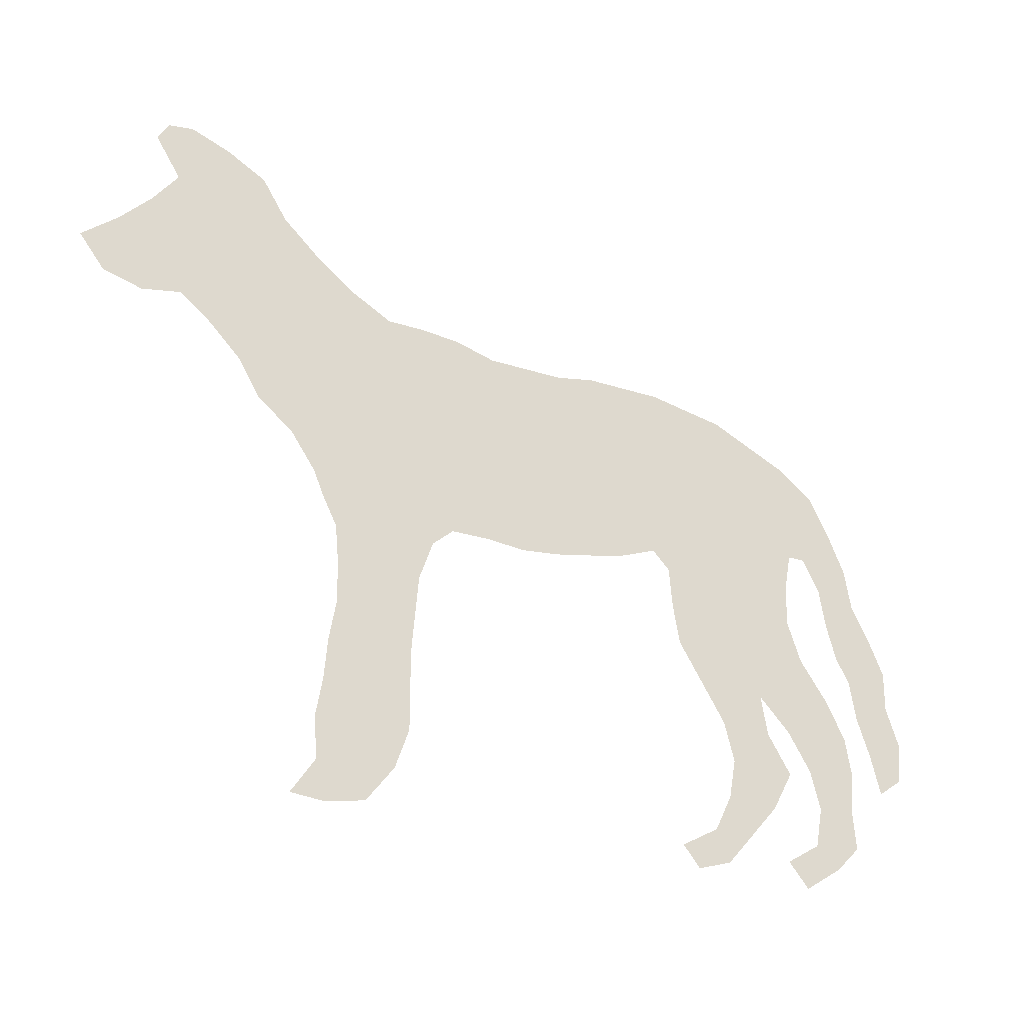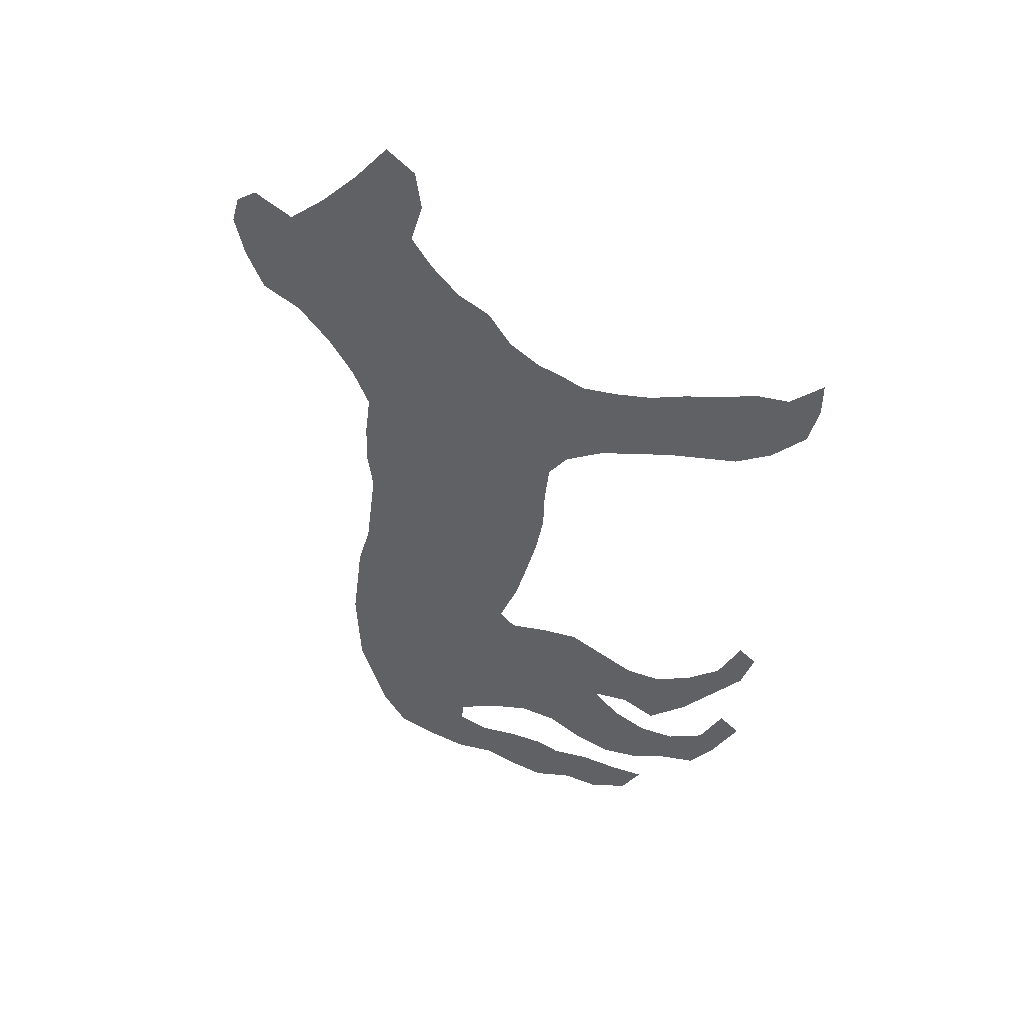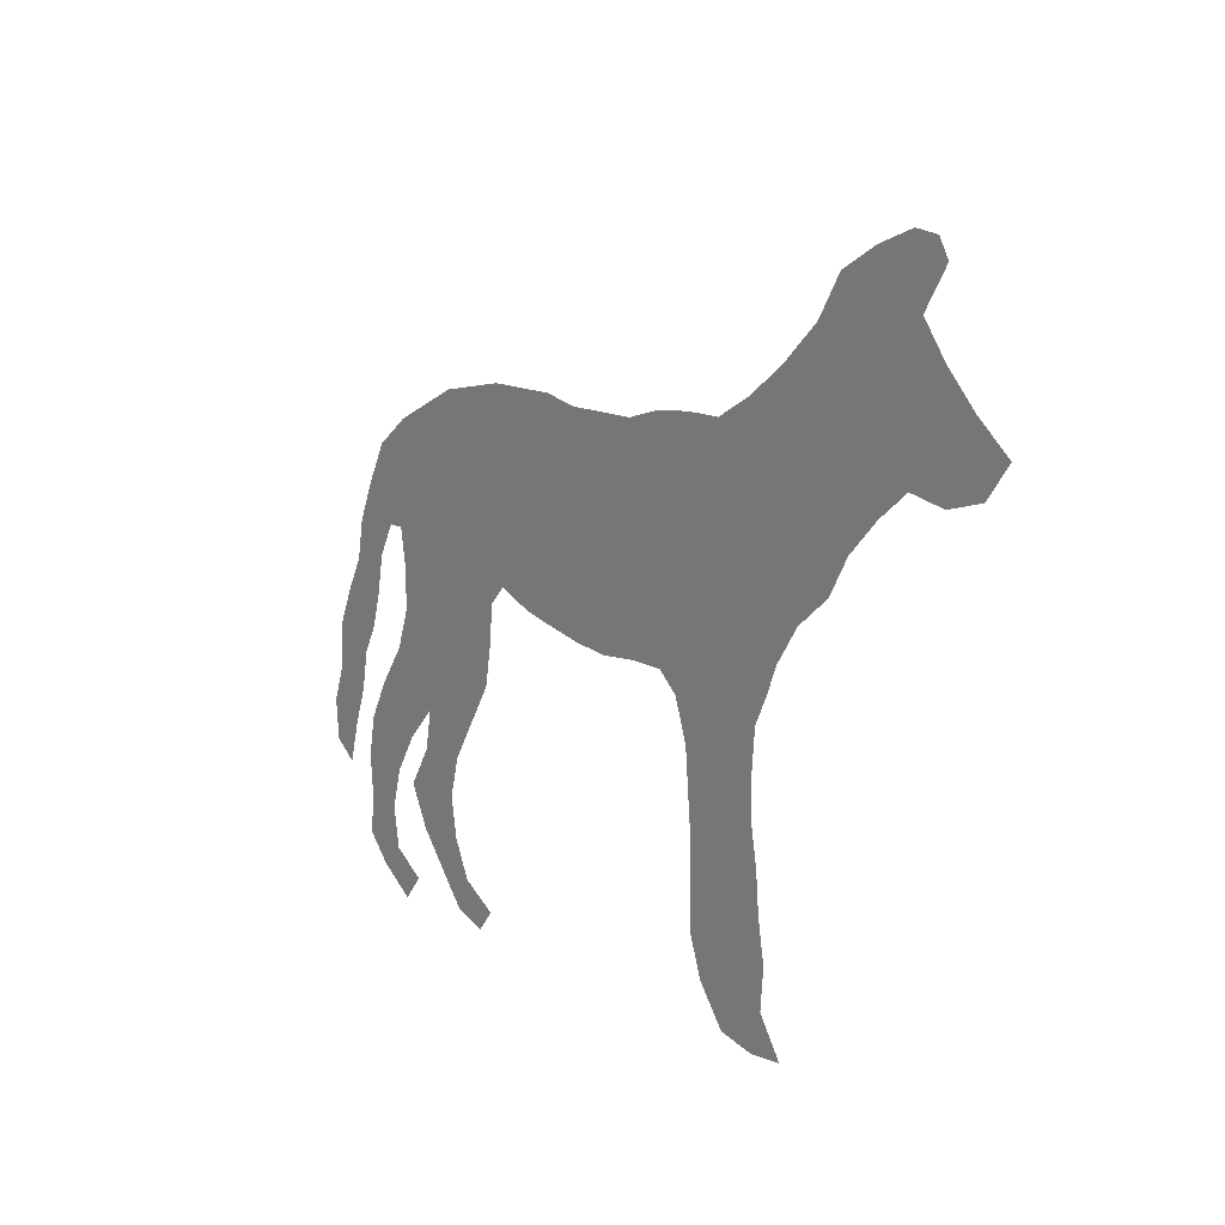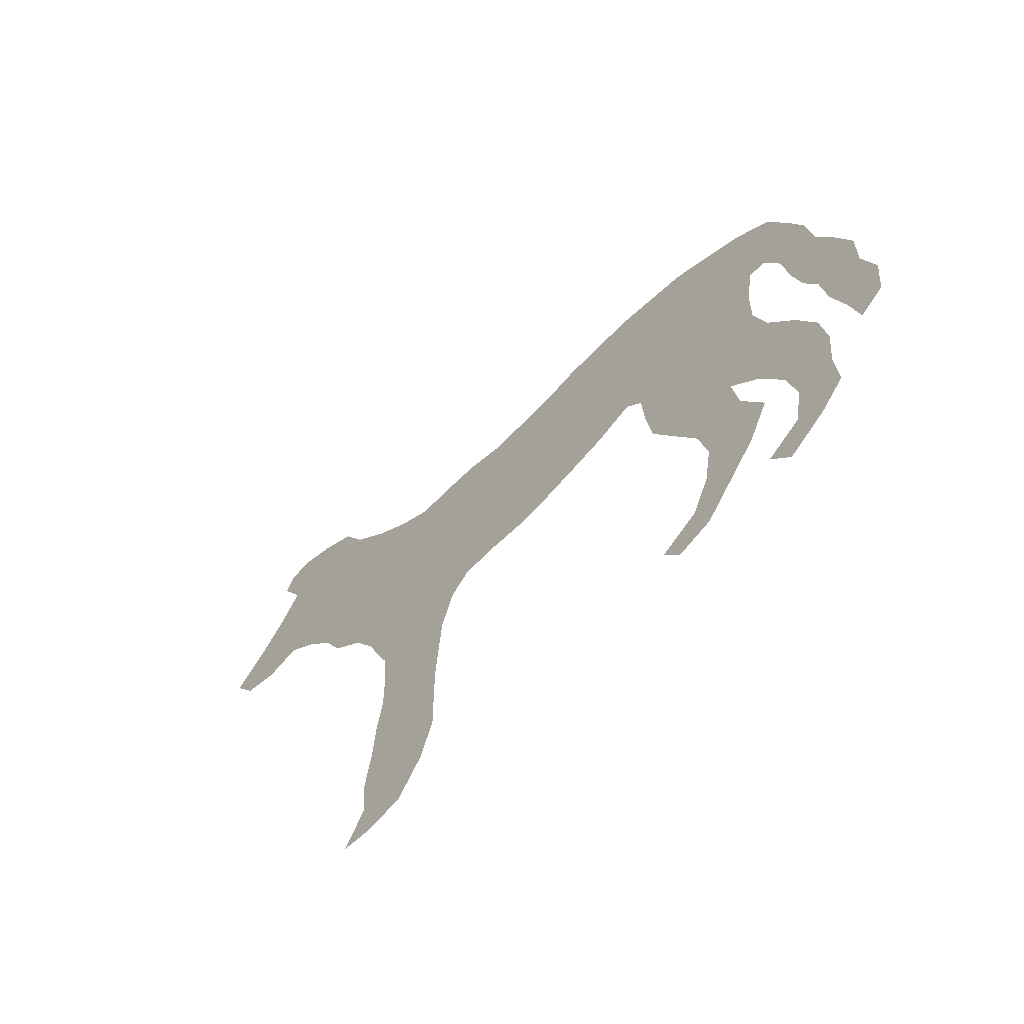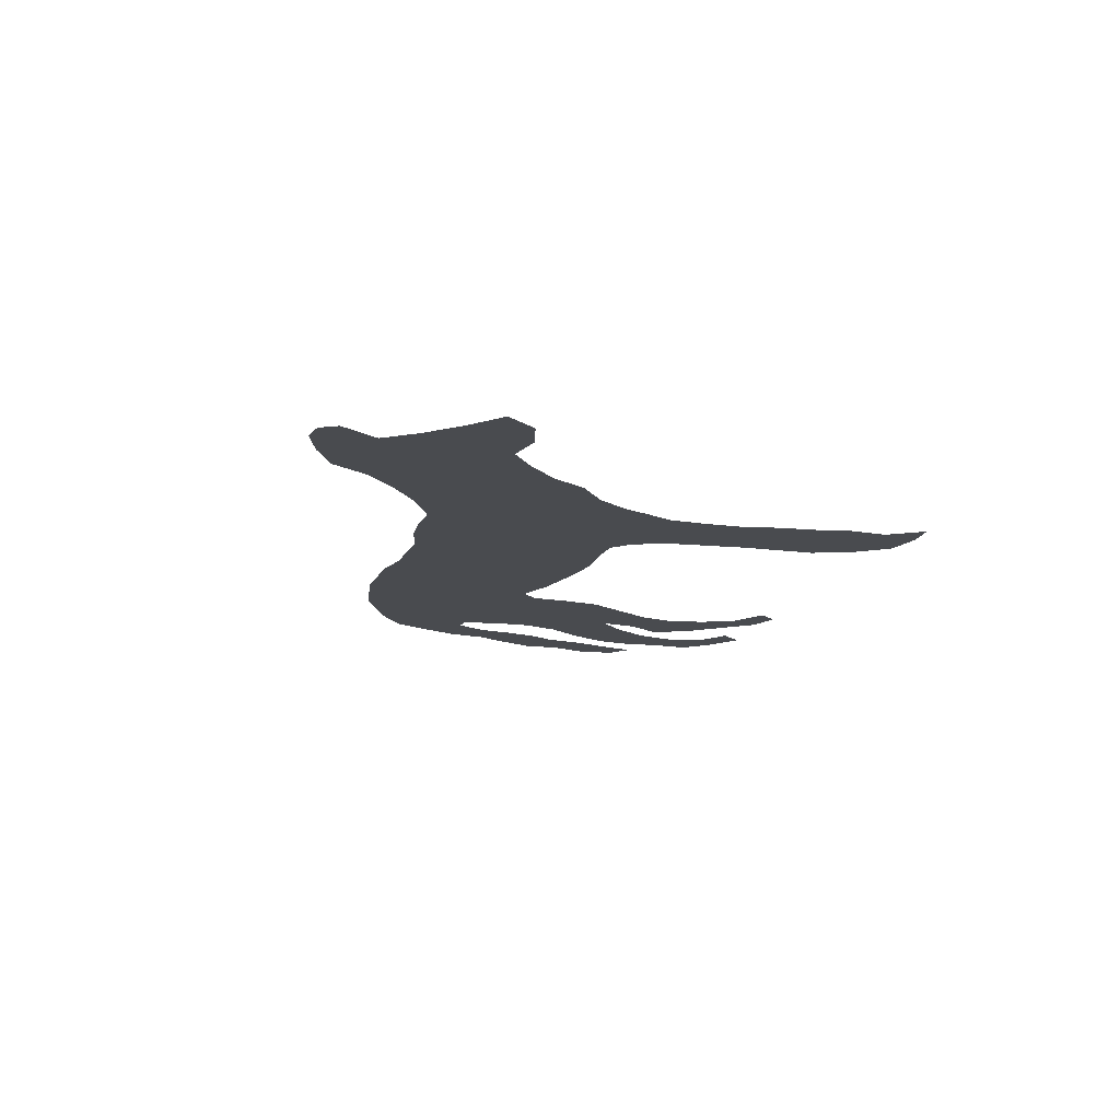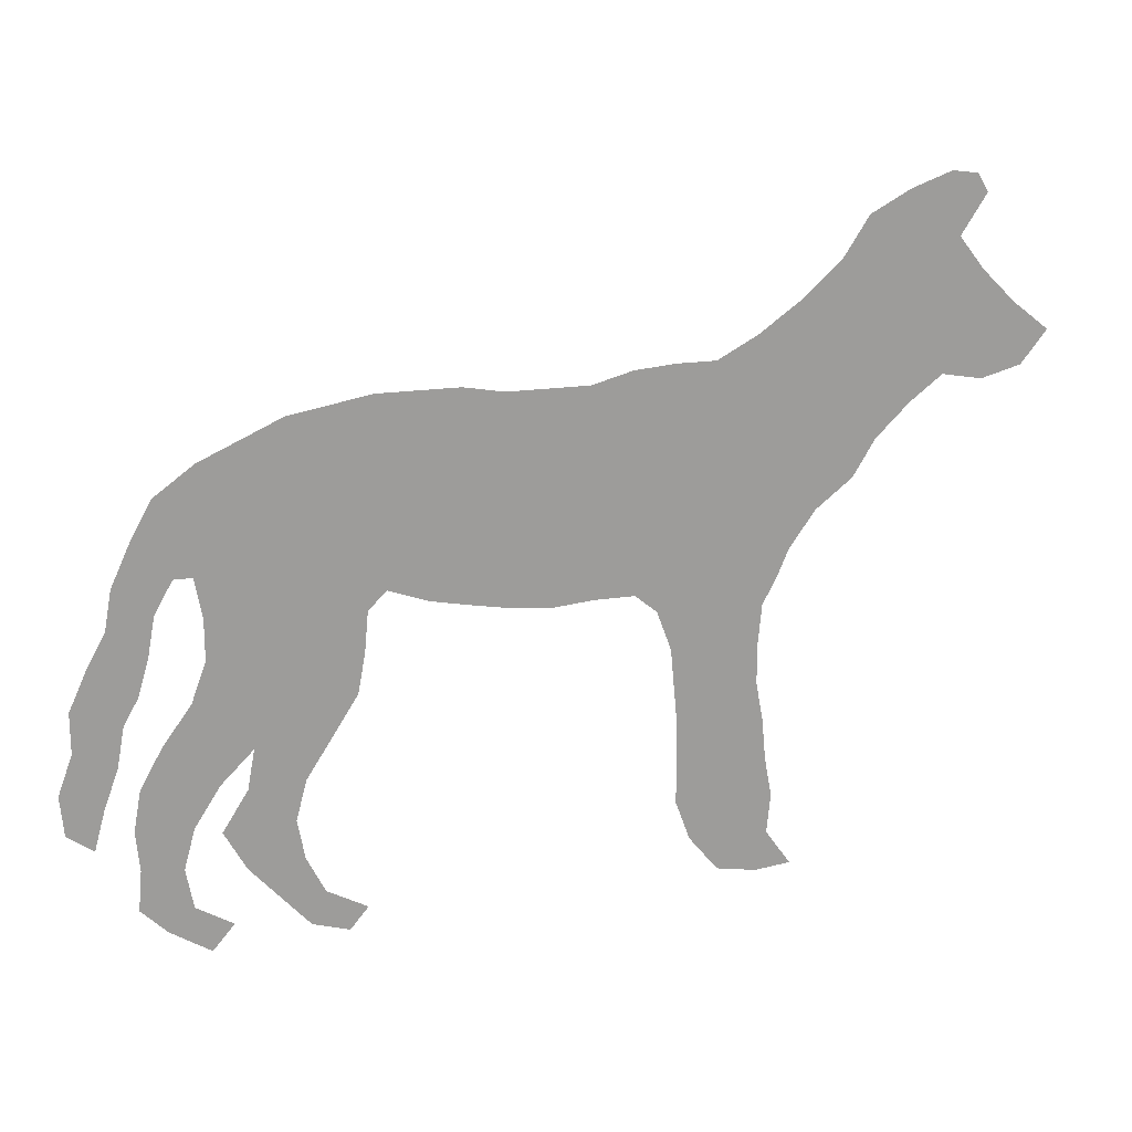
<metadata>
{"format":"obj","ext":"obj","renderer":"f3d","projection":"perspective","resolution":1024,"background":"white","views":[{"elev":-25.3,"azim":-28.2,"up":"+Y"},{"elev":-50.2,"azim":-97.2,"up":"+Z"},{"elev":12.5,"azim":-126.0,"up":"+Y"},{"elev":-60.1,"azim":47.5,"up":"+Y"},{"elev":-14.2,"azim":-107.0,"up":"+Z"},{"elev":19.4,"azim":164.1,"up":"+Y"}]}
</metadata>
<code>
v 0.2682 0.364 0
v 0.2414 0.4023 0
v 0.2031 0.433 0
v 0.1801 0.4713 0
v 0.1456 0.5058 0
v 0.1111 0.5326 0
v 0.06897 0.5249 0
v 0.02682 0.5364 0
v 0 0.5709 0
v 0.03831 0.6015 0
v 0.0728 0.636 0
v 0.09962 0.6705 0
v 0.0728 0.7126 0
v 0.08429 0.7318 0
v 0.1111 0.7356 0
v 0.1533 0.7203 0
v 0.1954 0.6973 0
v 0.2222 0.6552 0
v 0.2644 0.6169 0
v 0.3065 0.5862 0
v 0.3487 0.5632 0
v 0.3908 0.5632 0
v 0.433 0.5594 0
v 0.4751 0.5479 0
v 0.5165 0.5479 0
v 0.5594 0.5479 0
v 0.6015 0.5556 0
v 0.6444 0.5556 0
v 0.6858 0.5556 0
v 0.7287 0.5478 0
v 0.7701 0.5402 0
v 0.813 0.5207 0
v 0.8544 0.5019 0
v 0.8965 0.4713 0
v 0.9197 0.4286 0
v 0.9387 0.387 0
v 0.9464 0.3448 0
v 0.9657 0.31 0
v 0.9847 0.2682 0
v 0.9847 0.2261 0
v 1 0.1839 0
v 0.9962 0.1418 0
v 0.9694 0.1226 0
v 0.958 0.1642 0
v 0.9425 0.2069 0
v 0.9349 0.249 0
v 0.9195 0.2759 0
v 0.9081 0.3142 0
v 0.9004 0.3563 0
v 0.8812 0.3908 0
v 0.8621 0.3908 0
v 0.8544 0.3487 0
v 0.8544 0.3065 0
v 0.8697 0.2644 0
v 0.9004 0.2222 0
v 0.9234 0.1801 0
v 0.931 0.1379 0
v 0.9272 0.09578 0
v 0.931 0.05364 0
v 0.9042 0.02682 0
v 0.8621 0 0
v 0.8391 0.02682 0
v 0.8774 0.04981 0
v 0.8851 0.09195 0
v 0.8736 0.1341 0
v 0.8467 0.1762 0
v 0.8123 0.2107 0
v 0.8199 0.1686 0
v 0.8467 0.1264 0
v 0.8237 0.08429 0
v 0.7925 0.04918 0
v 0.7624 0.01533 0
v 0.7241 0.003831 0
v 0.705 0.02682 0
v 0.7471 0.04981 0
v 0.7663 0.08812 0
v 0.774 0.1303 0
v 0.7624 0.1724 0
v 0.7379 0.211 0
v 0.7088 0.2567 0
v 0.7012 0.2989 0
v 0.6973 0.341 0
v 0.6782 0.3602 0
v 0.636 0.3448 0
v 0.5978 0.3372 0
v 0.5556 0.3295 0
v 0.5134 0.3257 0
v 0.4713 0.3295 0
v 0.4291 0.3295 0
v 0.4061 0.3103 0
v 0.3908 0.2682 0
v 0.3873 0.2296 0
v 0.3831 0.1839 0
v 0.3831 0.1453 0
v 0.3831 0.09962 0
v 0.3678 0.05747 0
v 0.3372 0.01916 0
v 0.295 0.01149 0
v 0.2567 0.01533 0
v 0.2835 0.05364 0
v 0.2797 0.09578 0
v 0.2874 0.1379 0
v 0.2912 0.1801 0
v 0.2989 0.2222 0
v 0.2989 0.2644 0
v 0.295 0.3065 0
v 0.2794 0.3372 0
v 0.1148 0.7037 0
v 0.2027 0.5686 0
v 0.1765 0.5954 0
v 0.07666 0.566 0
v 0.08989 0.6024 0
v 0.6081 0.4841 0
v 0.1463 0.6756 0
v 0.9777 0.1672 0
v 0.8823 0.1914 0
v 0.7763 0.233 0
v 0.8387 0.2685 0
v 0.7765 0.281 0
v 0.3287 0.1466 0
v 0.3428 0.2232 0
v 0.458 0.4423 0
v 0.3266 0.3359 0
v 0.2482 0.5217 0
v 0.2197 0.5406 0
v 0.2766 0.4956 0
v 0.3379 0.1833 0
v 0.9658 0.2084 0
v 0.9449 0.2865 0
v 0.7845 0.1891 0
v 0.8519 0.2248 0
v 0.3202 0.0627 0
v 0.2999 0.03347 0
v 0.1813 0.5344 0
v 0.3478 0.2959 0
v 0.5045 0.436 0
v 0.5539 0.4413 0
v 0.04193 0.5617 0
v 0.7808 0.3297 0
v 0.9621 0.2492 0
v 0.6057 0.4463 0
v 0.6517 0.4785 0
v 0.7864 0.08546 0
v 0.3297 0.1007 0
v 0.3506 0.2574 0
v 0.3812 0.4412 0
v 0.3058 0.4739 0
v 0.4194 0.44 0
v 0.865 0.4658 0
v 0.8944 0.1531 0
v 0.9051 0.101 0
v 0.9175 0.3692 0
v 0.9312 0.3272 0
v 0.7469 0.4591 0
v 0.6976 0.4611 0
v 0.7552 0.03875 0
v 0.8029 0.1342 0
v 0.8893 0.04797 0
v 0.769 0.374 0
v 0.8354 0.4571 0
v 0.9053 0.4042 0
v 0.1172 0.6362 0
v 0.8731 0.4309 0
v 0.2944 0.5428 0
v 0.4718 0.4017 0
v 0.1565 0.6325 0
v 0.5241 0.475 0
v 0.62 0.4104 0
v 0.5839 0.5152 0
v 0.3078 0.3692 0
v 0.5684 0.4772 0
v 0.541 0.4035 0
v 0.6244 0.5171 0
v 0.3233 0.4023 0
v 0.2838 0.4056 0
v 0.325 0.514 0
v 0.2617 0.4461 0
v 0.8101 0.2517 0
v 0.4315 0.4019 0
v 0.6869 0.4087 0
v 0.8156 0.3711 0
v 0.7914 0.4482 0
v 0.223 0.6053 0
v 0.1525 0.5565 0
v 0.8118 0.296 0
v 0.2293 0.4765 0
v 0.2549 0.5702 0
v 0.1826 0.6603 0
v 0.4795 0.4773 0
v 0.5069 0.3943 0
v 0.1935 0.6285 0
v 0.8294 0.4173 0
v 0.5815 0.4086 0
v 0.3134 0.4393 0
v 0.7407 0.3451 0
v 0.6603 0.5214 0
v 0.6941 0.5086 0
v 0.368 0.3339 0
v 0.3921 0.4969 0
v 0.1137 0.5701 0
v 0.4344 0.4827 0
v 0.4558 0.5182 0
v 0.7762 0.4932 0
v 0.2 0.5058 0
v 0.7346 0.502 0
v 0.7223 0.3821 0
v 0.7932 0.4056 0
v 0.3906 0.4034 0
v 0.3677 0.5232 0
v 0.355 0.375 0
v 0.6539 0.434 0
v 0.3965 0.4678 0
v 0.8222 0.3313 0
v 0.814 0.4842 0
v 0.7375 0.3024 0
v 0.7216 0.426 0
v 0.135 0.5986 0
v 0.448 0.365 0
v 0.4996 0.5125 0
v 0.4892 0.3623 0
v 0.5296 0.3628 0
v 0.3557 0.1221 0
v 0.6081 0.3751 0
v 0.5682 0.3697 0
v 0.542 0.5116 0
v 0.4022 0.3608 0
v 0.3522 0.474 0
v 0.3527 0.4236 0
v 0.4131 0.5249 0
v 0.7461 0.257 0
v 0.7571 0.4158 0
v 0.649 0.3882 0
f 13 108 14
f 109 183 110
f 6 184 200
f 53 185 118
f 109 187 183
f 168 141 193
f 93 121 127
f 94 127 120
f 42 115 43
f 128 45 44
f 130 78 157
f 118 178 131
f 131 67 66
f 132 100 133
f 98 133 99
f 162 217 166
f 12 114 108
f 8 138 9
f 111 10 138
f 139 159 195
f 39 129 140
f 140 46 128
f 1 107 170
f 26 225 169
f 95 222 144
f 144 101 132
f 145 105 121
f 91 135 145
f 175 174 194
f 198 90 226
f 178 119 117
f 148 208 179
f 56 116 150
f 57 150 151
f 153 48 129
f 37 152 153
f 230 215 80
f 211 232 180
f 73 156 74
f 71 143 156
f 157 77 143
f 61 158 62
f 59 151 158
f 203 154 182
f 161 50 152
f 160 182 192
f 108 15 14
f 12 108 13
f 191 183 18
f 187 109 125
f 5 134 184
f 217 184 110
f 112 11 10
f 111 112 10
f 112 162 11
f 169 171 113
f 191 18 188
f 162 166 114
f 115 128 44
f 41 115 42
f 55 116 56
f 116 131 66
f 119 230 117
f 131 178 67
f 118 185 178
f 94 222 95
f 92 121 93
f 122 148 179
f 185 119 178
f 134 109 184
f 3 186 4
f 125 204 124
f 187 20 19
f 125 124 187
f 204 125 134
f 177 126 186
f 114 188 17
f 127 104 103
f 127 121 104
f 93 127 94
f 108 16 15
f 6 111 7
f 115 44 43
f 40 128 41
f 41 128 115
f 38 129 39
f 162 114 12
f 119 215 230
f 119 139 215
f 157 78 77
f 67 130 68
f 68 130 157
f 53 118 54
f 54 118 131
f 54 131 55
f 55 131 116
f 117 230 79
f 130 117 79
f 130 79 78
f 96 132 97
f 97 132 133
f 98 97 133
f 133 100 99
f 121 105 104
f 174 170 210
f 123 170 107
f 134 125 109
f 135 123 106
f 136 165 190
f 166 191 188
f 137 136 172
f 188 18 17
f 114 17 16
f 108 114 16
f 138 10 9
f 7 111 138
f 8 7 138
f 52 213 53
f 129 48 47
f 129 47 46
f 140 129 46
f 128 46 45
f 39 140 40
f 40 140 128
f 27 169 173
f 163 192 51
f 137 172 193
f 226 90 89
f 167 137 171
f 227 194 228
f 196 142 197
f 141 168 211
f 173 142 196
f 70 143 71
f 143 77 76
f 132 101 100
f 144 102 101
f 144 120 102
f 95 144 96
f 96 144 132
f 91 145 92
f 92 145 121
f 90 135 91
f 145 135 105
f 210 226 208
f 6 200 111
f 175 194 177
f 164 176 21
f 202 201 189
f 199 212 201
f 67 117 130
f 150 66 65
f 150 116 66
f 56 150 57
f 58 151 59
f 57 151 58
f 151 65 64
f 151 150 65
f 36 152 37
f 37 153 38
f 38 153 129
f 153 49 48
f 153 152 49
f 205 155 154
f 4 204 5
f 72 156 73
f 156 75 74
f 71 156 72
f 143 76 75
f 156 143 75
f 69 157 70
f 70 157 143
f 68 157 69
f 60 158 61
f 158 63 62
f 59 158 60
f 158 64 63
f 158 151 64
f 51 181 52
f 213 181 139
f 195 206 82
f 195 159 206
f 180 83 206
f 207 159 181
f 192 182 207
f 152 50 49
f 35 161 36
f 36 161 152
f 34 163 35
f 35 163 161
f 163 51 50
f 161 163 50
f 33 149 34
f 32 214 33
f 33 160 149
f 147 194 227
f 164 20 187
f 126 164 124
f 122 165 136
f 213 139 185
f 136 190 172
f 167 136 137
f 110 191 166
f 123 107 106
f 171 137 141
f 113 171 141
f 215 195 82
f 215 82 81
f 173 113 142
f 215 81 80
f 201 212 148
f 189 136 167
f 175 170 174
f 204 134 5
f 147 176 126
f 204 186 124
f 149 163 34
f 178 117 67
f 155 180 216
f 155 211 180
f 112 217 162
f 210 170 123
f 32 203 214
f 183 19 18
f 5 184 6
f 184 109 110
f 220 218 88
f 165 179 218
f 185 139 119
f 124 164 187
f 183 187 19
f 2 177 3
f 3 177 186
f 186 126 124
f 166 188 114
f 202 189 219
f 219 189 167
f 189 122 136
f 162 12 11
f 221 220 87
f 190 165 220
f 110 183 191
f 224 221 86
f 172 190 221
f 112 200 217
f 26 169 27
f 222 120 144
f 142 113 141
f 232 223 84
f 168 193 223
f 160 192 163
f 223 224 85
f 193 172 224
f 141 137 193
f 226 89 218
f 25 219 225
f 225 167 171
f 177 194 147
f 28 196 29
f 29 196 197
f 197 142 155
f 211 168 232
f 142 141 211
f 27 173 28
f 28 173 196
f 122 201 148
f 198 123 135
f 208 226 179
f 227 212 199
f 176 147 227
f 194 174 228
f 228 174 210
f 155 142 211
f 173 169 113
f 1 175 2
f 2 175 177
f 177 147 126
f 164 21 20
f 164 126 176
f 23 229 202
f 149 160 163
f 24 202 219
f 22 209 229
f 229 199 201
f 31 203 32
f 203 205 154
f 209 227 199
f 205 197 155
f 135 106 105
f 4 186 204
f 181 159 139
f 206 83 82
f 216 180 206
f 120 127 103
f 192 207 181
f 182 154 231
f 210 198 226
f 228 208 146
f 146 208 148
f 176 209 21
f 21 209 22
f 210 123 198
f 227 146 212
f 212 146 148
f 52 181 213
f 53 213 185
f 214 160 33
f 214 182 160
f 189 201 122
f 139 195 215
f 175 1 170
f 165 122 179
f 155 216 154
f 154 216 231
f 217 110 166
f 217 200 184
f 214 203 182
f 218 89 88
f 218 179 226
f 24 219 25
f 225 219 167
f 220 88 87
f 220 165 218
f 221 87 86
f 221 190 220
f 94 120 222
f 223 85 84
f 223 193 224
f 224 86 85
f 224 172 221
f 25 225 26
f 169 225 171
f 232 84 83
f 232 168 223
f 90 198 135
f 176 227 209
f 227 228 146
f 208 228 210
f 229 201 202
f 229 209 199
f 23 202 24
f 111 200 112
f 22 229 23
f 29 197 30
f 30 197 205
f 30 205 31
f 31 205 203
f 231 206 159
f 231 216 206
f 120 103 102
f 51 192 181
f 207 231 159
f 230 80 79
f 232 83 180
f 207 182 231

</code>
